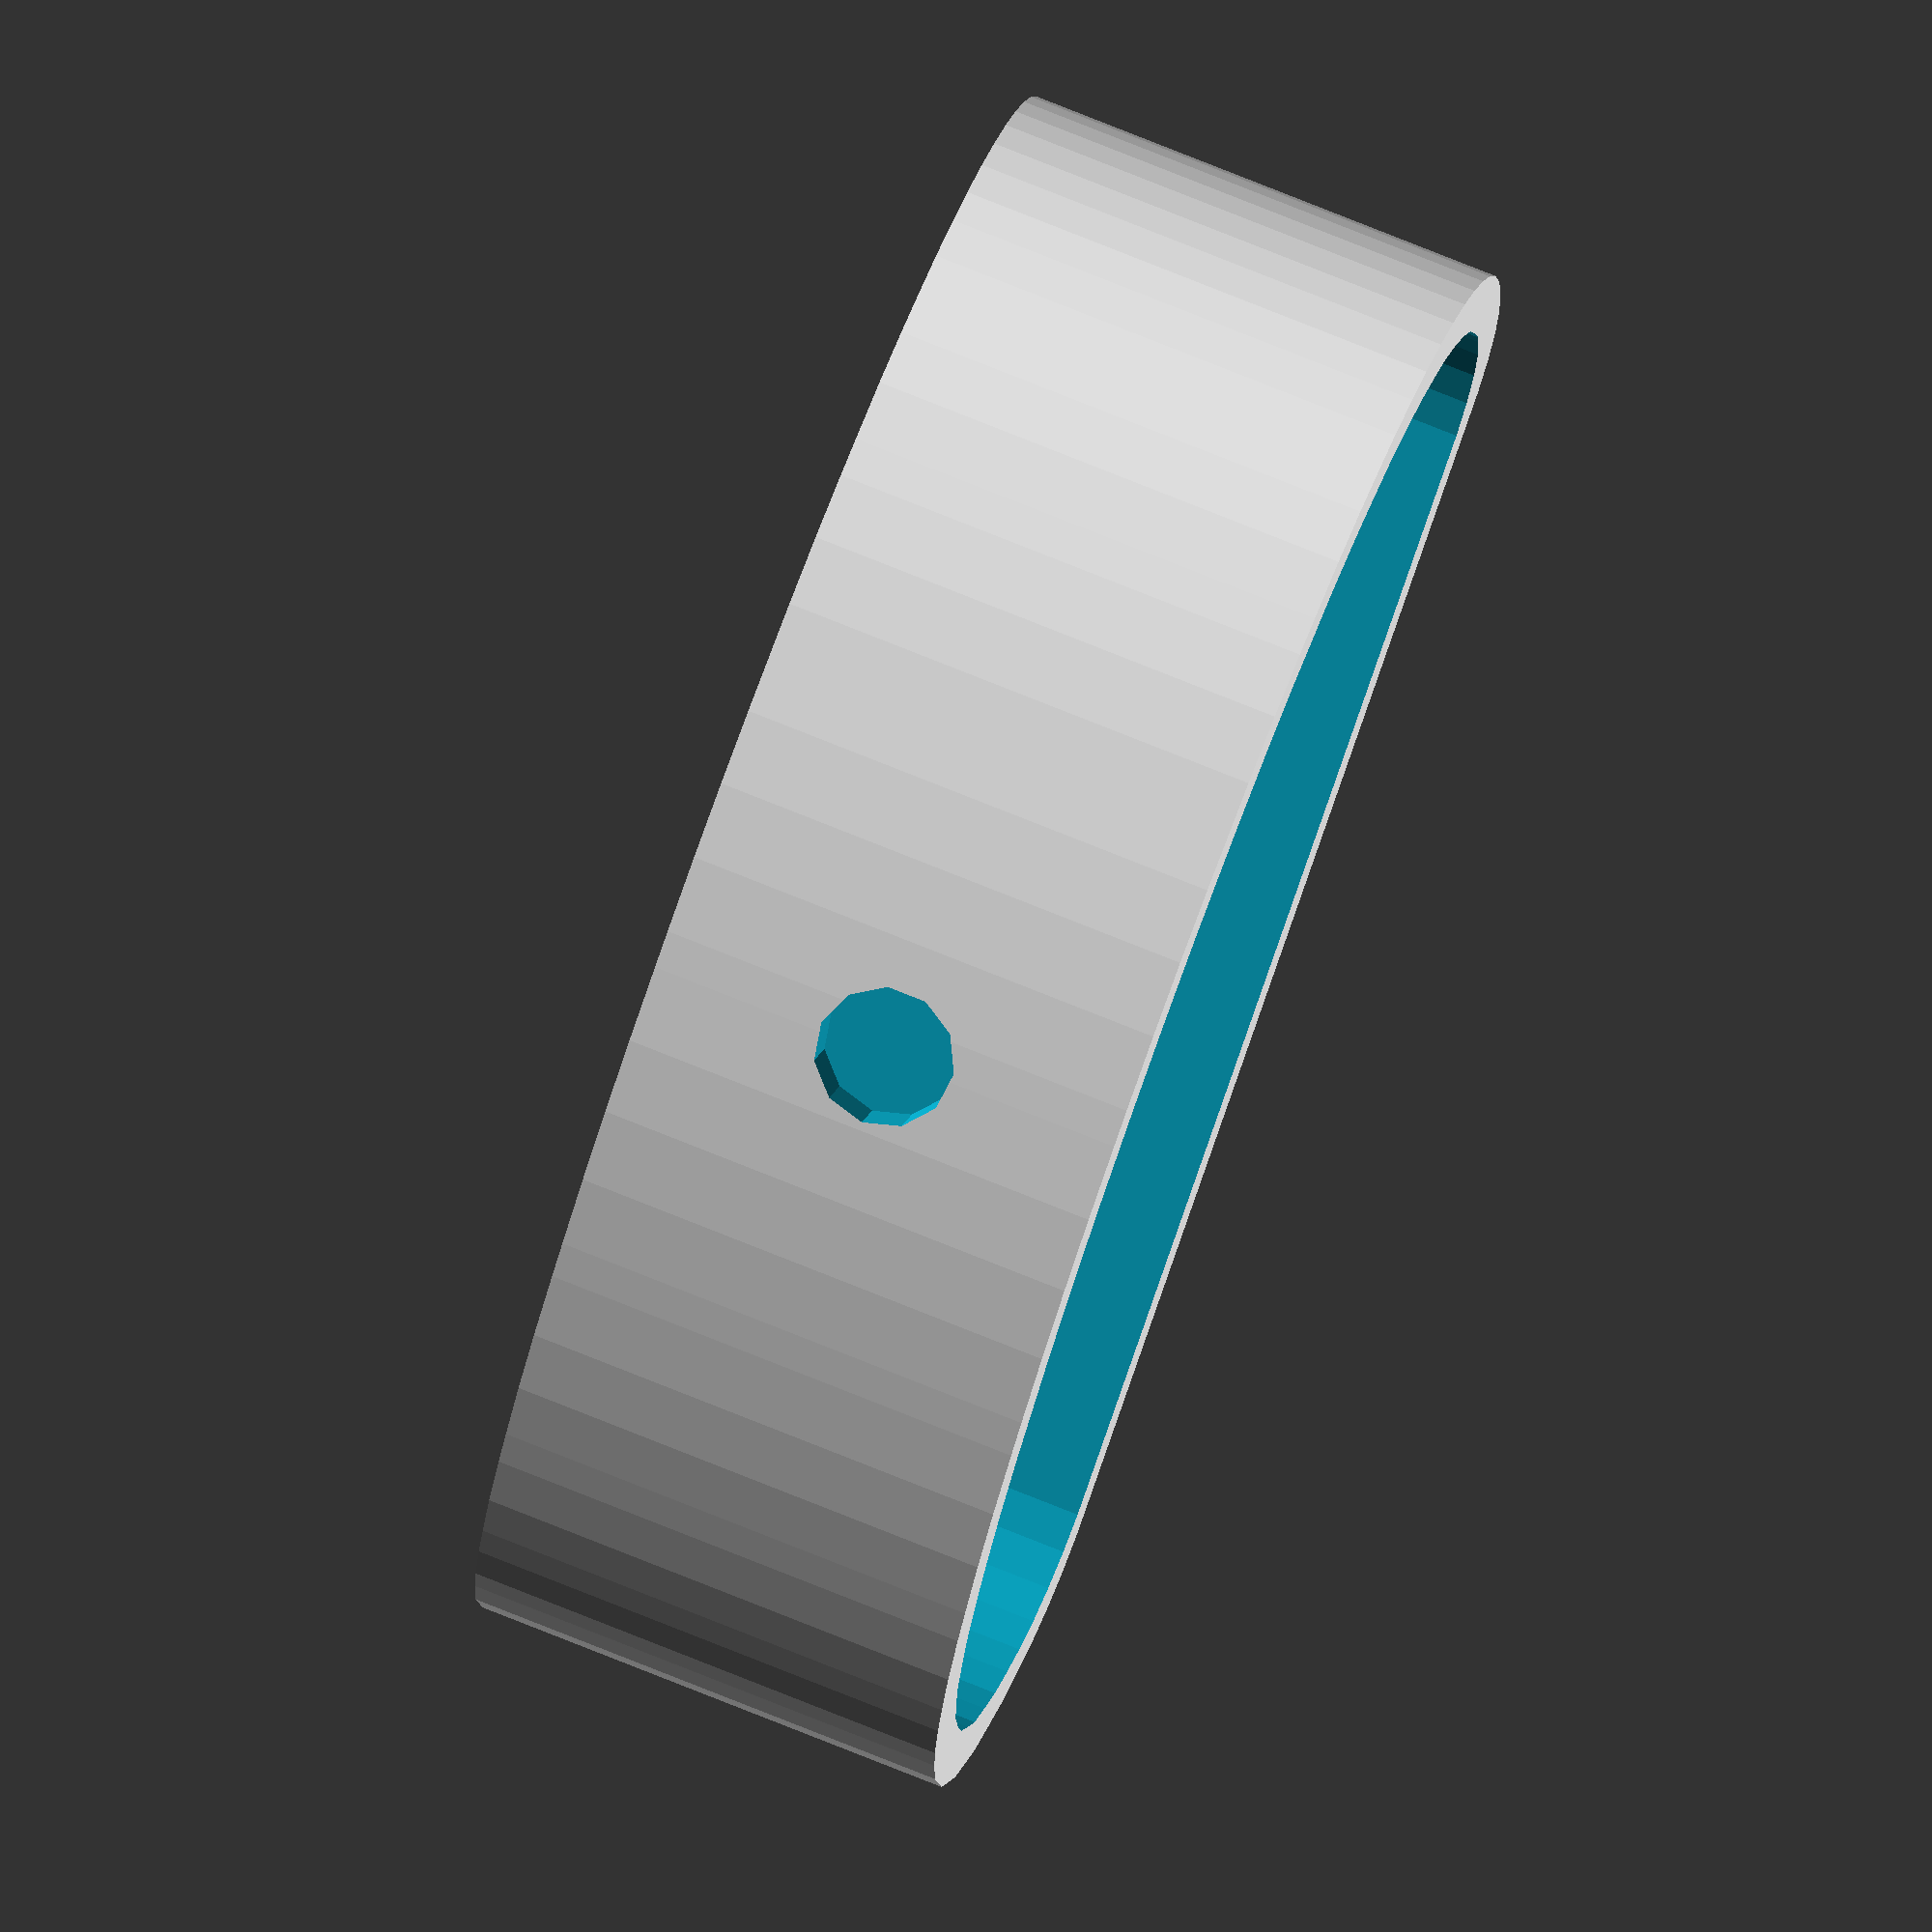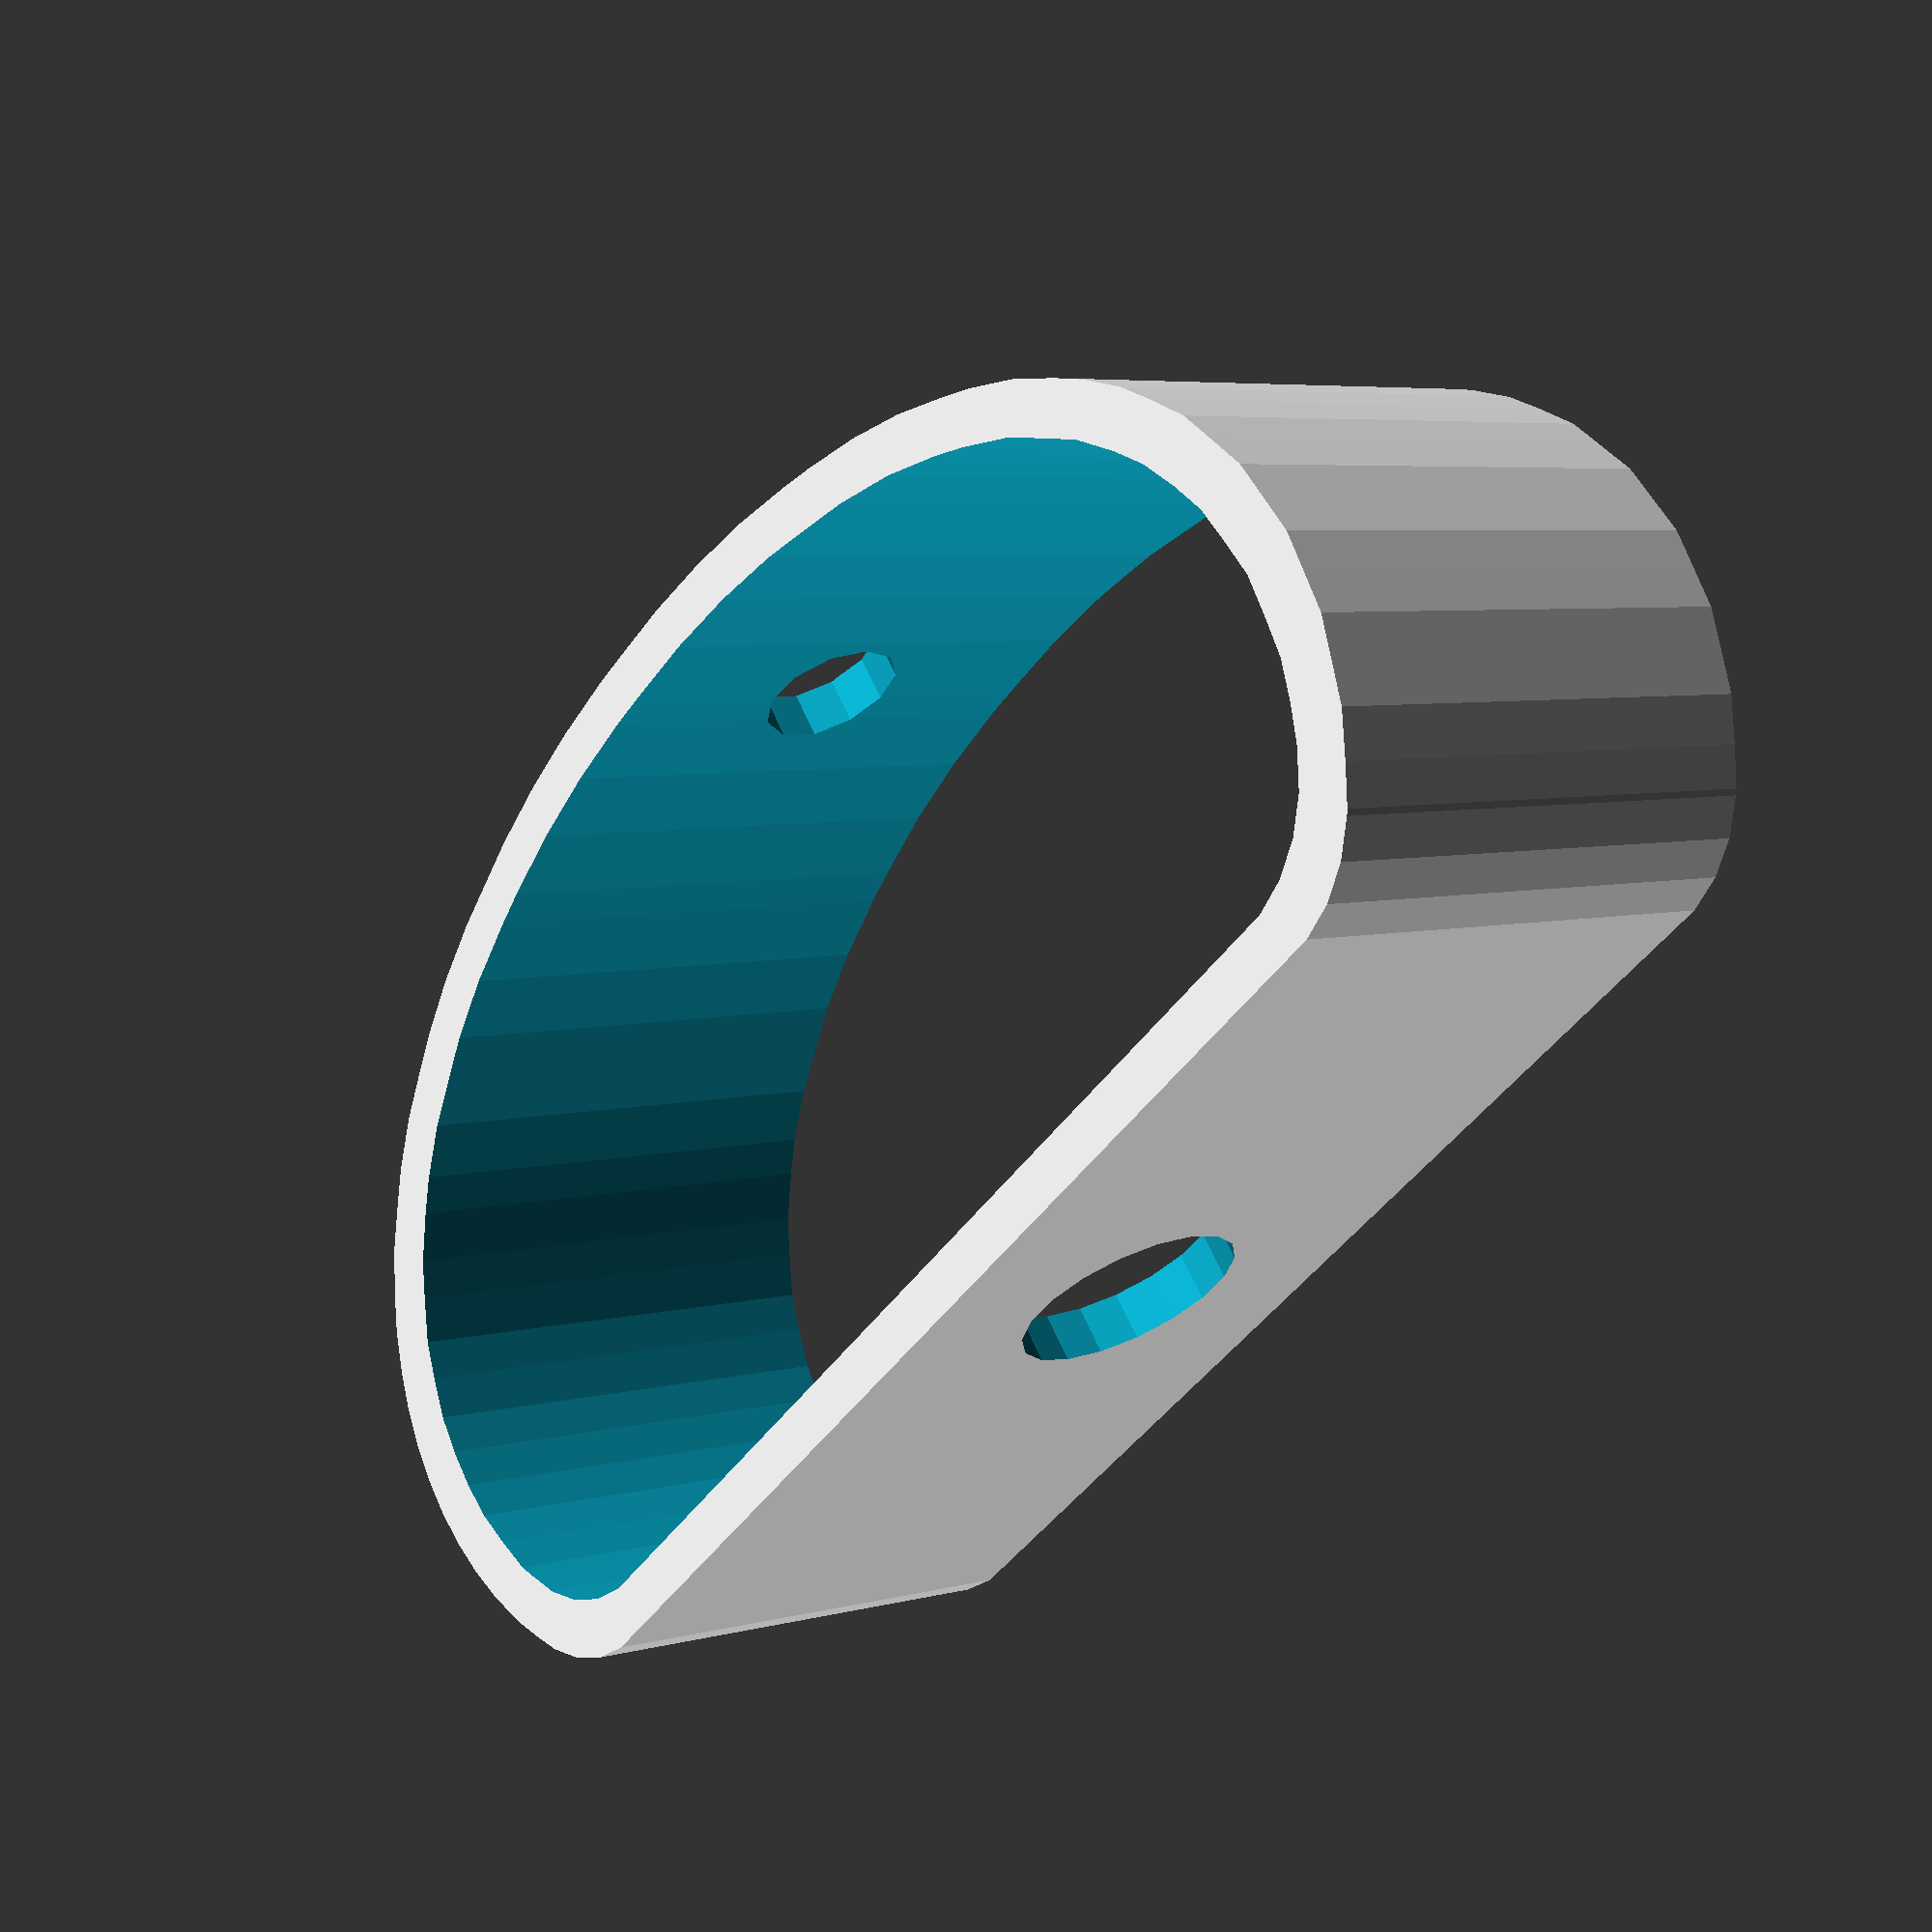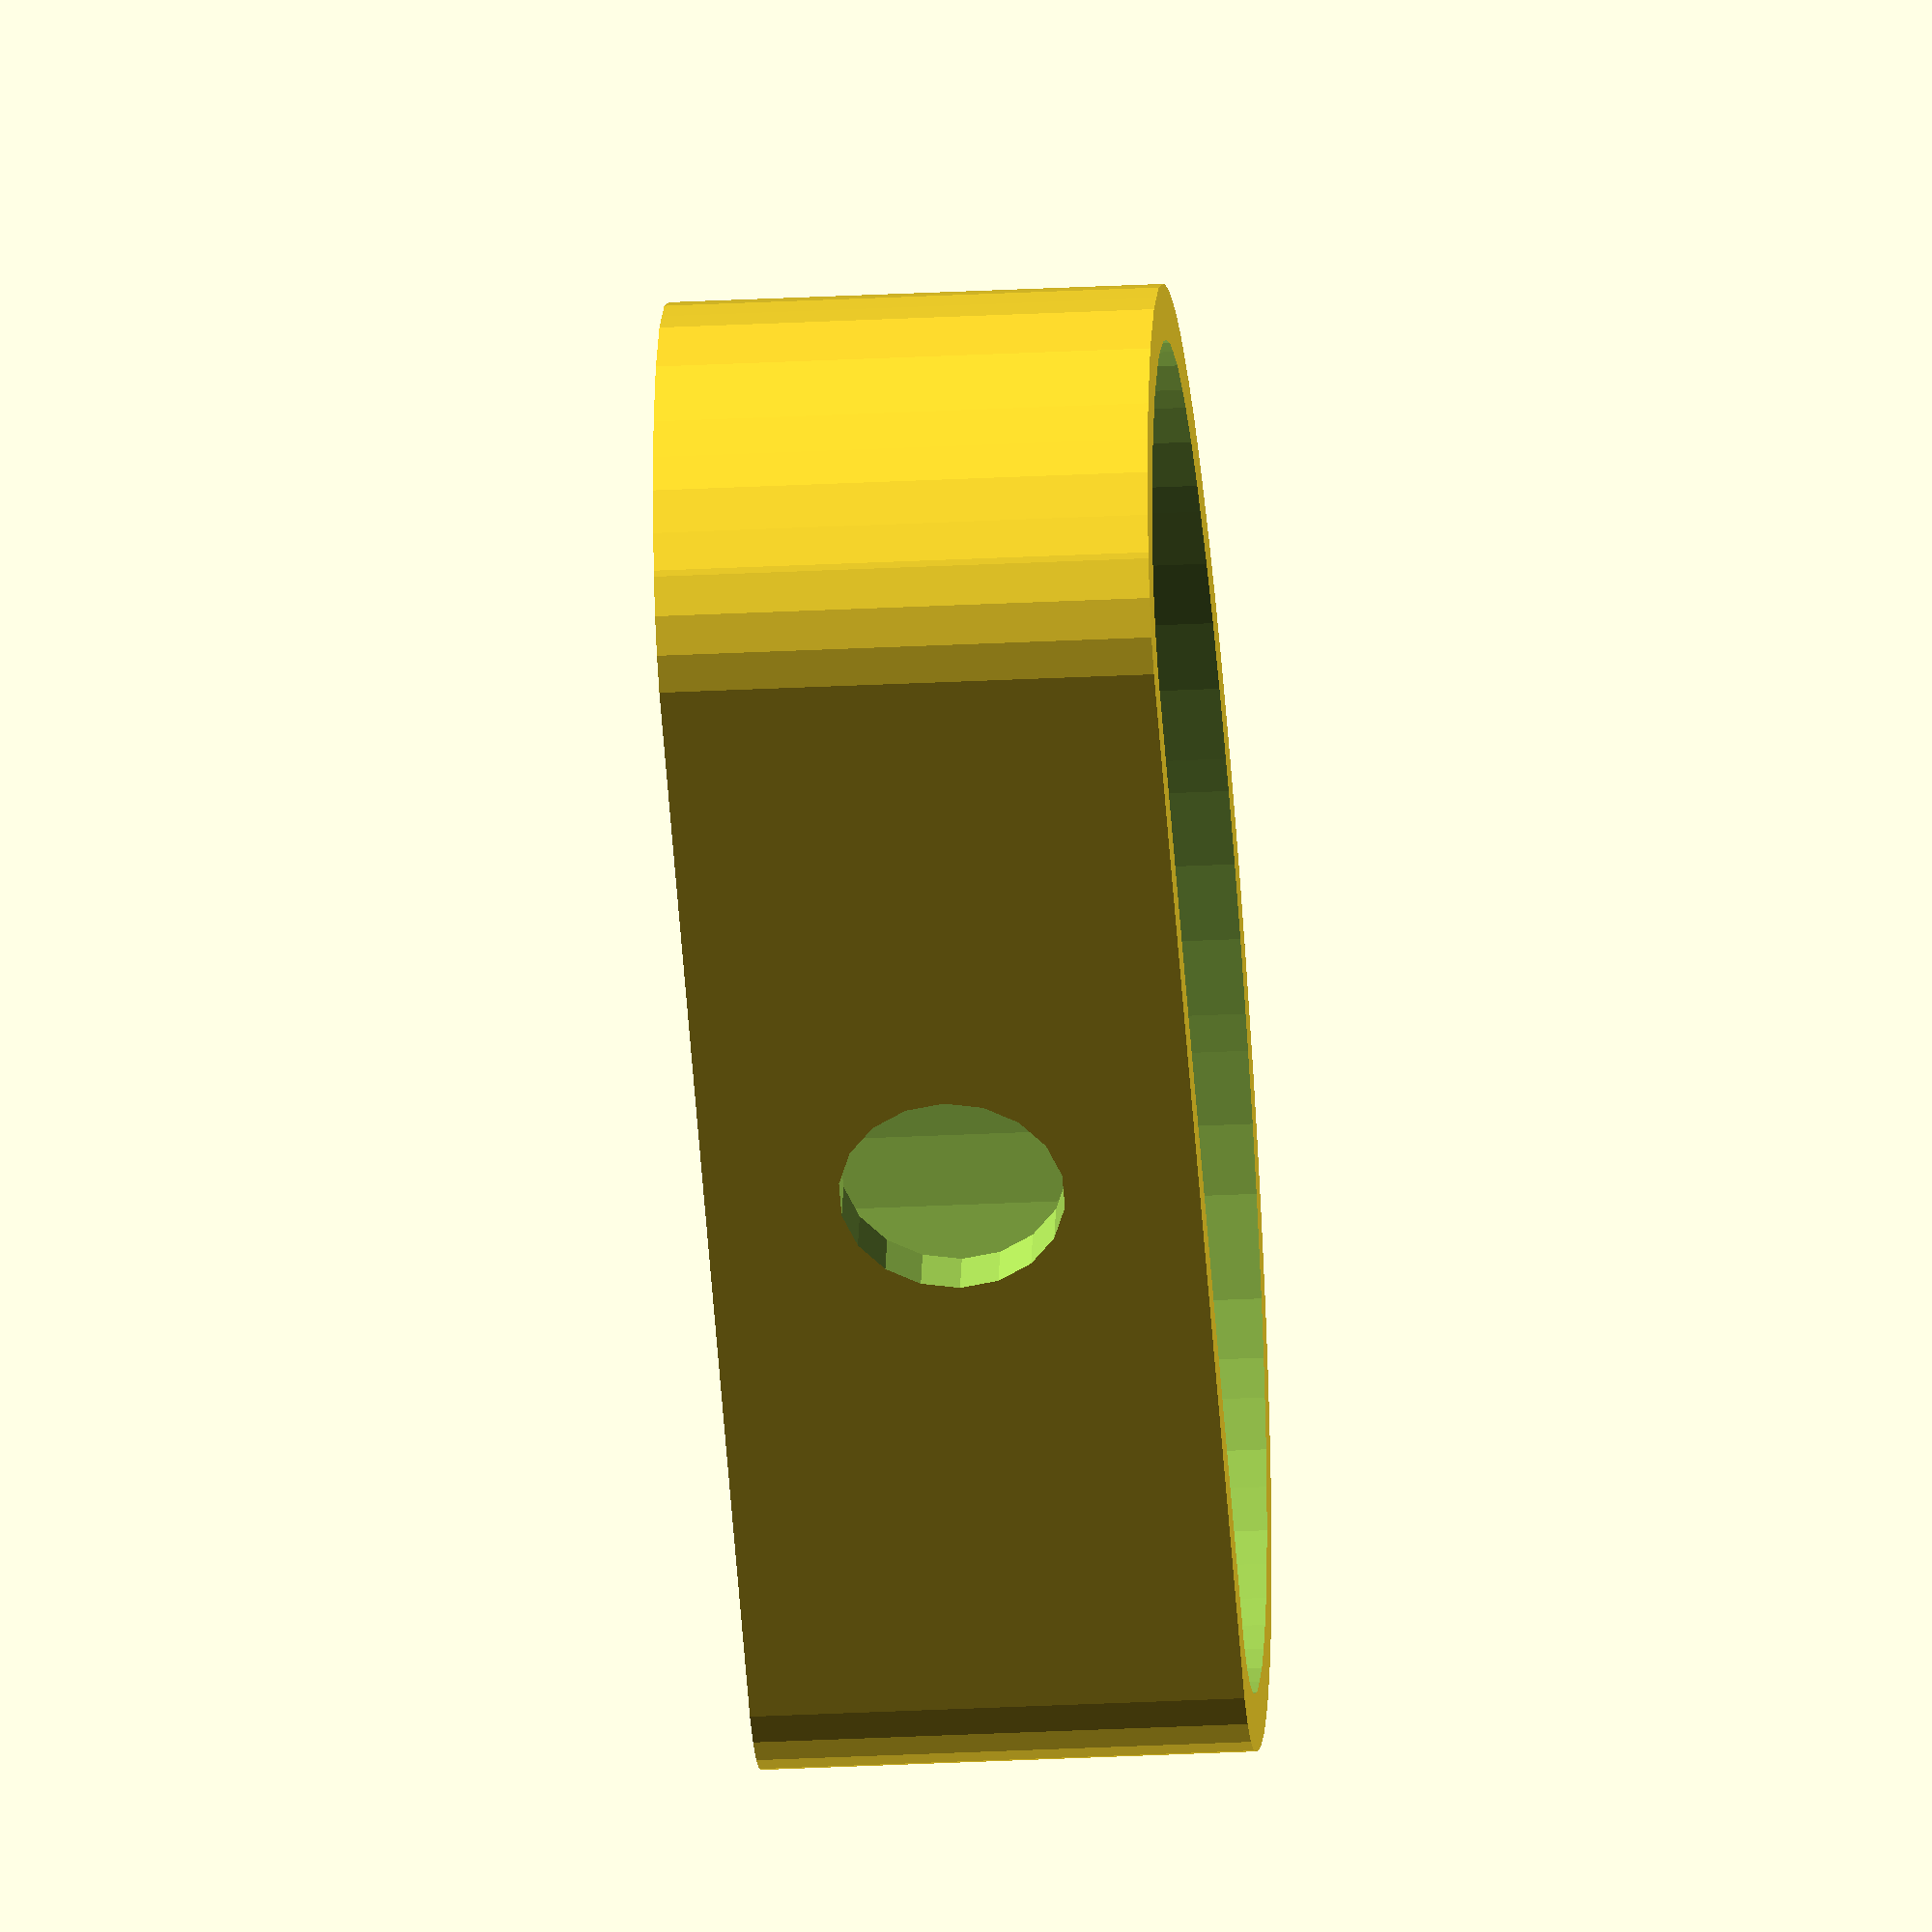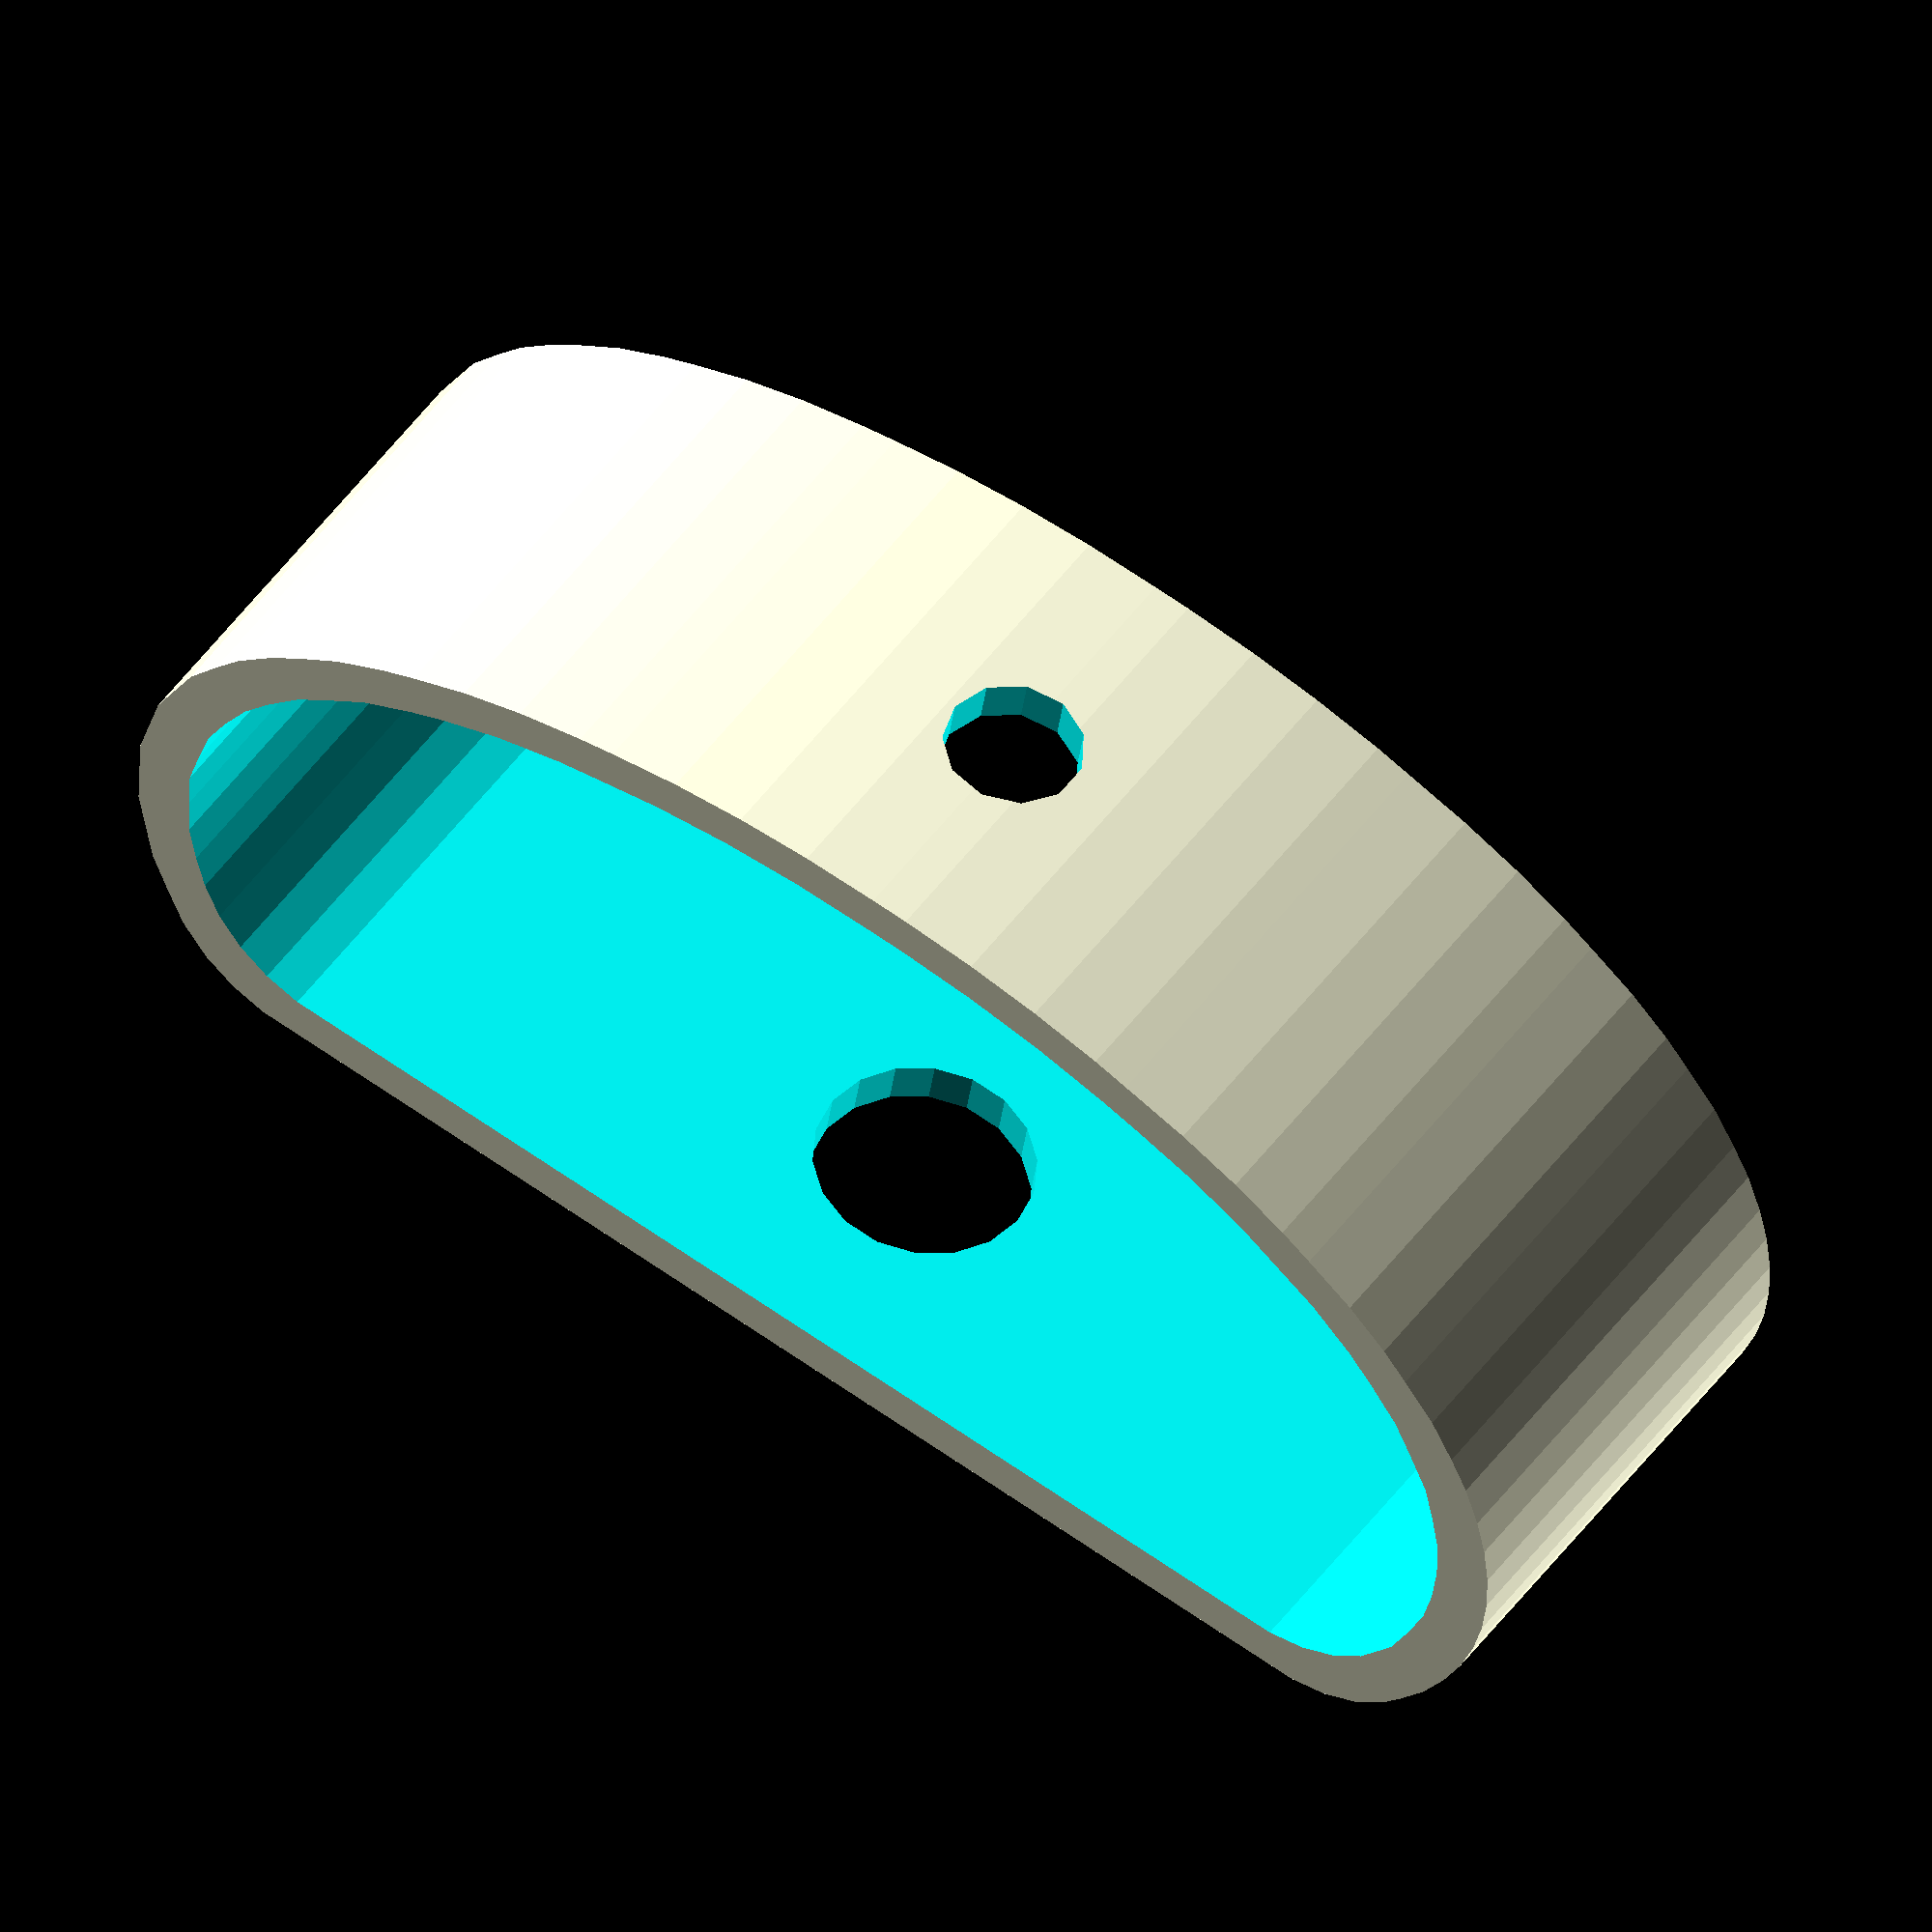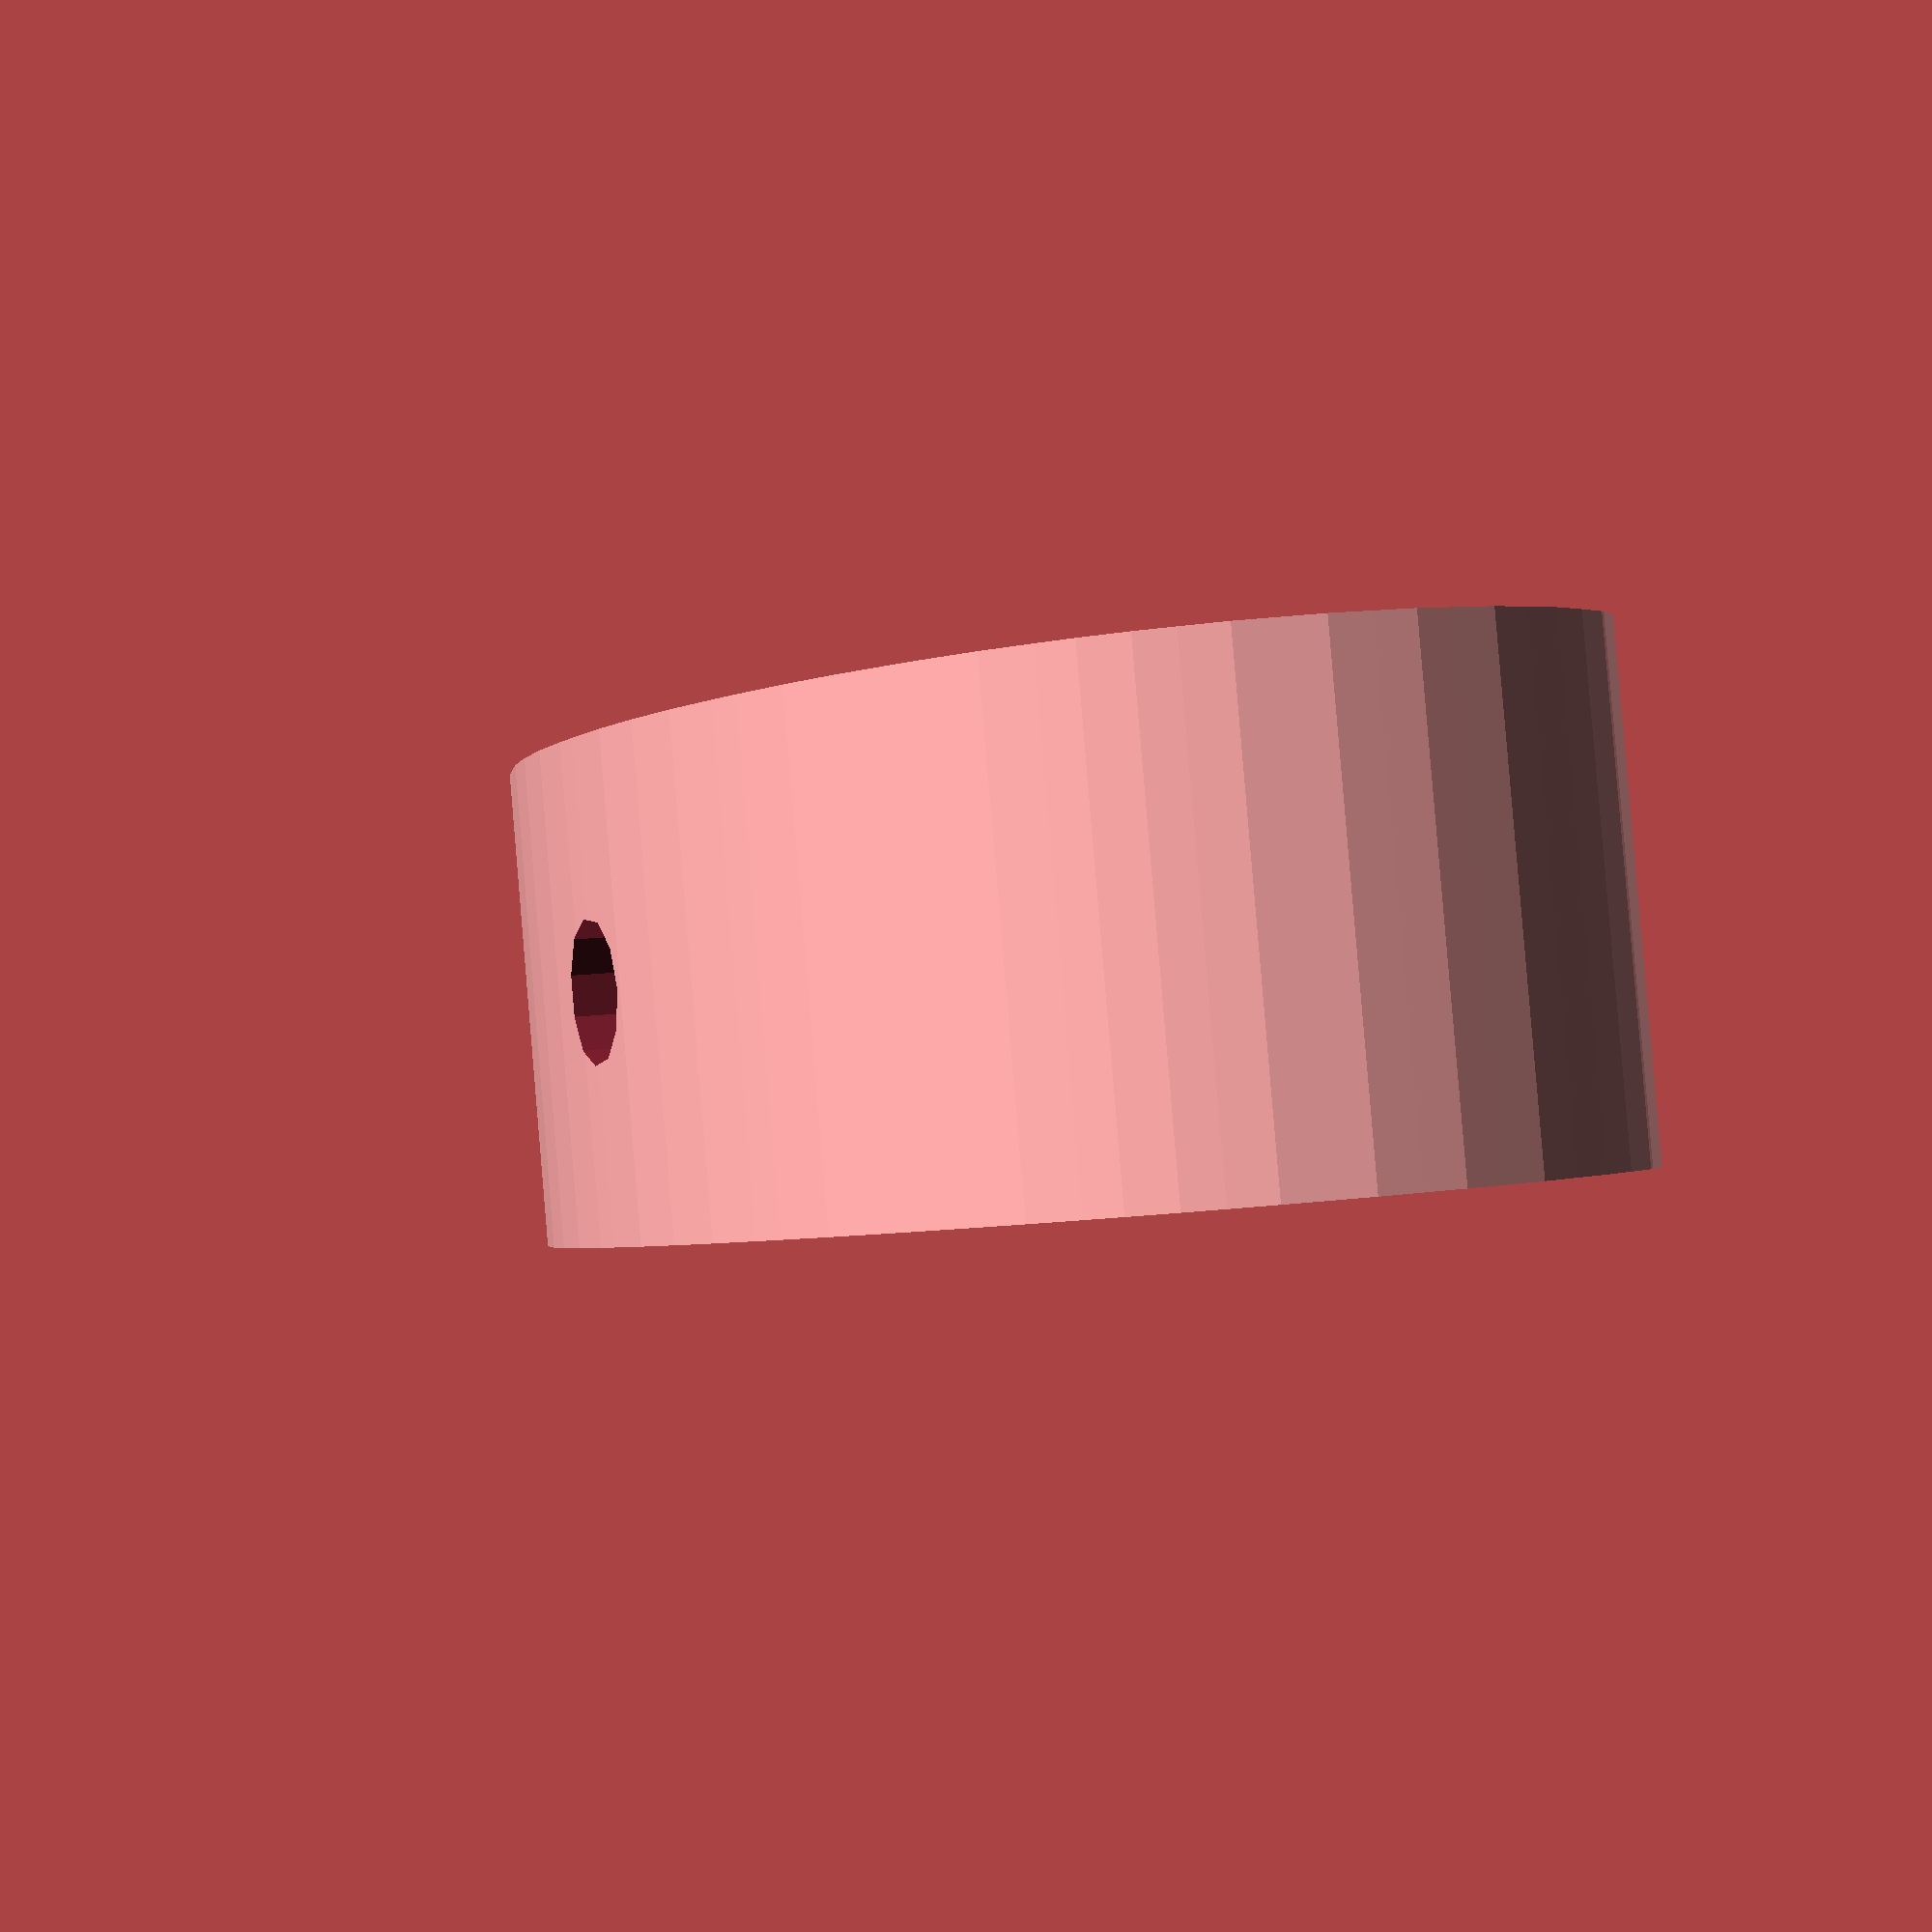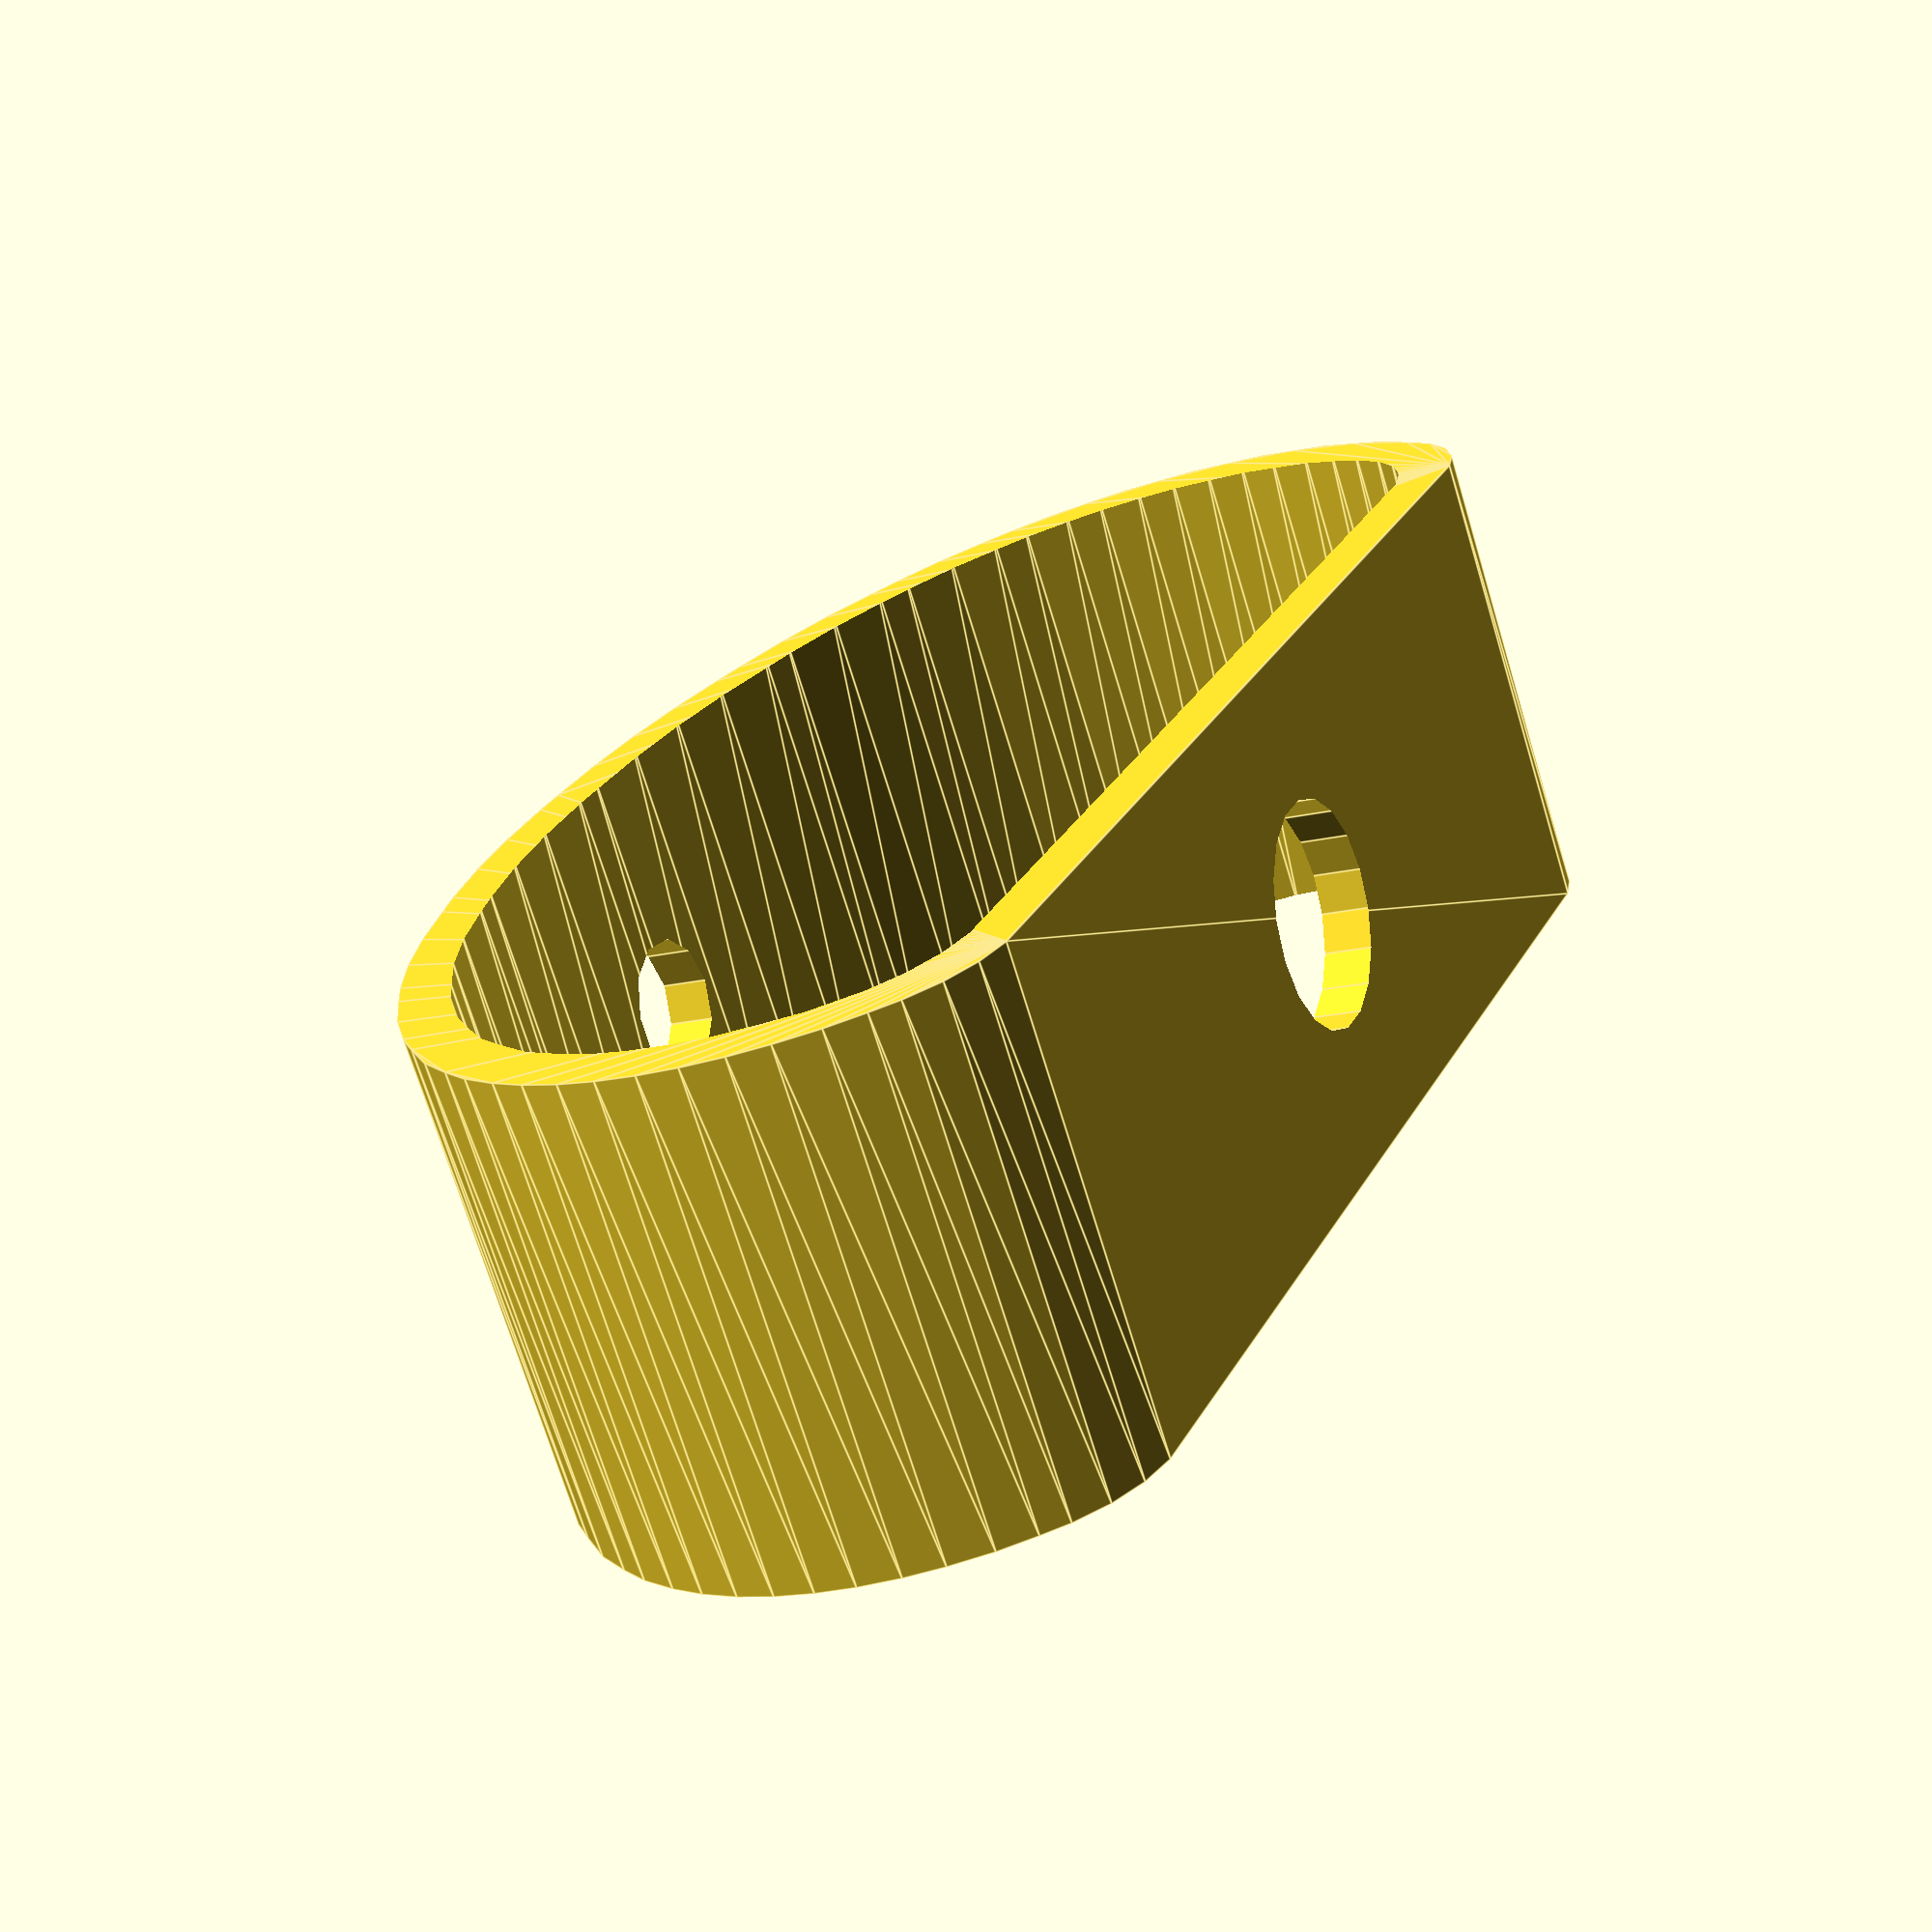
<openscad>
wall=1.2;
thick=12;

$fs=1;
$fa=1;
ep=0.01;
width=40;
height=15;
flat=5;
round=4;
m3_slot=3.5;
bolt_slot=5.5;
module basic(xx,yy,rr,ff) //x extent, y extent, roundness, foot cutoff
{
    mx=xx-rr;
    my=yy-rr;
    minkowski()
    {
        difference()
        {
            ratio=xx/yy;
            scale([ratio,1])circle(r=my/2);
            translate([0,-(my-ff)])square([mx*2,my],center=true);
        }
        circle(r=rr);
    }
}
module afoot()
{
    translate([0,0,-thick/2])linear_extrude(height=thick)basic(width,height+flat,round,flat);
}
module afoot_inner()
{
    translate([0,0,-(thick+1)/2])linear_extrude(height=thick+1)basic(width-(wall*2),height+flat-(wall*2),round,flat);
}
module bfoot()
{
    rotate([0,90,0])translate([0,0,-thick/2])linear_extrude(height=thick)difference()
    {
        basic(width+wall,height+flat+wall,round,flat);
        basic(width-wall,height+flat-wall,round,flat);
    }
}
module bfoot_inner()
{
    rotate([0,90,0])translate([0,0,-thick/2])linear_extrude(height=thick)difference()
    {
        basic(width+wall-(wall*2),height+flat+wall-(wall*2),round,flat);
        basic(width-wall-(wall*2),height+flat-wall-(wall*2),round,flat);
    }
}
module shaped()
{
    difference()
    {
        afoot();
        //bfoot();
        
        rotate([-90,0,0])cylinder(r=m3_slot/2,h=height);
        rotate([90,0,0])cylinder(r=bolt_slot/2,h=height);
    }
}
module shaped_inner()
{
difference()
    {
        afoot_inner();
        //bfoot_inner();

    }
}
difference()
{
    shaped();
    shaped_inner();
}

</openscad>
<views>
elev=107.5 azim=213.4 roll=67.7 proj=o view=solid
elev=174.9 azim=141.5 roll=130.4 proj=p view=solid
elev=27.5 azim=333.3 roll=94.6 proj=o view=wireframe
elev=309.8 azim=351.5 roll=214.7 proj=o view=wireframe
elev=271.9 azim=292.1 roll=355.2 proj=p view=wireframe
elev=251.4 azim=113.2 roll=163.1 proj=p view=edges
</views>
